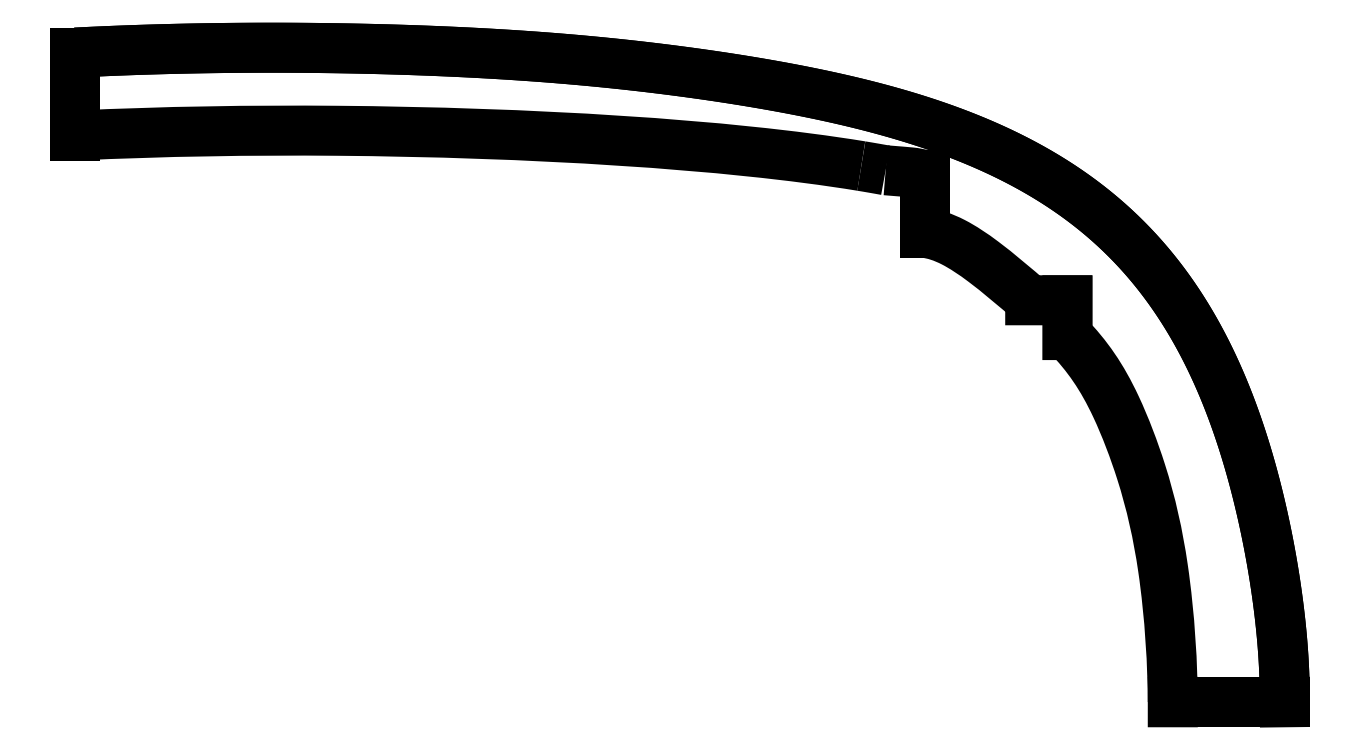
<metadata>
{"format":"dxf","ext":"dxf","renderer":"ezdxf+matplotlib","layout":"modelspace","background":"white","min_lineweight":24,"dpi":150}
</metadata>
<code>
0
SECTION
2
ENTITIES
0
LINE
8
0
10
19.56
20
22.58
30
0
11
19.56
21
18.28
31
0
0
SPLINE
8
0
70
0
71
3
72
14
73
10
74
0
42
1e-09
43
1e-10
44
1e-10
40
-19.84
40
-19.84
40
-19.84
40
-19.84
40
-15.02
40
-15.02
40
-11.8
40
-11.8
40
-6.972
40
-6.972
40
0
40
0
40
0
40
0
10
19.56
20
18.28
30
1.388e-16
10
22.05
20
15.67
30
-1.388e-16
10
23.83
20
13.14
30
-1.388e-16
10
26.74
20
6.924
30
0
10
27.82
20
4.066
30
0
10
29.93
20
-2.562
30
0
10
30.77
20
-6.4
30
0
10
32.25
20
-16.42
30
0
10
32.59
20
-22.85
30
0
10
32.59
20
-27.07
30
0
0
LINE
8
0
10
32.59
20
-27.07
30
0
11
32.59
21
-27.12
31
-3.081e-32
0
LINE
8
0
10
32.59
20
-27.12
30
-3.081e-32
11
46.42
21
-27.12
31
2.103e-31
0
LINE
8
0
10
46.42
20
-27.12
30
2.103e-31
11
46.42
21
-27.07
31
0
0
SPLINE
8
0
70
4
71
5
72
39
73
33
74
0
42
1e-09
43
1e-10
44
1e-10
40
-1
40
-1
40
-1
40
-1
40
-1
40
-1
40
-0.9818
40
-0.9636
40
-0.9455
40
-0.9273
40
-0.9091
40
-0.8909
40
-0.8727
40
-0.8545
40
-0.8364
40
-0.8182
40
-0.8
40
-0.7818
40
-0.7636
40
-0.7455
40
-0.7273
40
-0.7091
40
-0.6909
40
-0.6727
40
-0.6545
40
-0.6364
40
-0.6182
40
-0.6
40
-0.5818
40
-0.5636
40
-0.5455
40
-0.5273
40
-0.5091
40
-0.4946
40
-0.4946
40
-0.4946
40
-0.4946
40
-0.4946
40
-0.4946
41
1
41
1
41
1
41
1
41
1
41
1
41
1
41
1
41
1
41
1
41
1
41
1
41
1
41
1
41
1
41
1
41
1
41
1
41
1
41
1
41
1
41
1
41
1
41
1
41
1
41
1
41
1
41
1
41
1
41
1
41
1
41
1
41
1
10
46.42
20
-27.07
30
0
10
46.43
20
-26.13
30
0
10
46.42
20
-24.19
30
0
10
46.3
20
-21.13
30
0
10
45.92
20
-16.75
30
0
10
45.09
20
-10.77
30
0
10
43.87
20
-4.361
30
0
10
42.19
20
2.392
30
0
10
39.95
20
9.311
30
0
10
37.03
20
16.16
30
0
10
33.29
20
22.7
30
0
10
28.65
20
28.68
30
0
10
23.09
20
33.92
30
0
10
16.71
20
38.31
30
0
10
9.718
20
41.84
30
0
10
2.382
20
44.6
30
0
10
-5.006
20
46.71
30
0
10
-12.2
20
48.31
30
0
10
-19.04
20
49.55
30
0
10
-25.51
20
50.54
30
0
10
-31.75
20
51.36
30
1.388e-16
10
-37.95
20
52.03
30
0
10
-44.33
20
52.6
30
1.388e-16
10
-51.05
20
53.06
30
0
10
-58.17
20
53.41
30
0
10
-65.65
20
53.66
30
0
10
-73.39
20
53.8
30
0
10
-81.25
20
53.83
30
0
10
-88.8
20
53.73
30
0
10
-94.73
20
53.57
30
0
10
-99.07
20
53.4
30
0
10
-101.8
20
53.27
30
0
10
-103.1
20
53.2
30
0
0
LINE
8
0
10
-103.1
20
53.2
30
0
11
-103.1
21
42.94
31
0
0
SPLINE
8
0
70
0
71
3
72
10
73
6
74
0
42
1e-09
43
1e-10
44
1e-10
40
-40.3
40
-40.3
40
-40.3
40
-40.3
40
-27.95
40
-27.95
40
0
40
0
40
0
40
0
10
-103.1
20
42.94
30
0
10
-92.23
20
43.47
30
-1.388e-16
10
-81.18
20
43.62
30
0
10
-47.22
20
43.35
30
-1.388e-16
10
-22.61
20
41.91
30
0
10
-5.92
20
39.17
30
-1.388e-16
0
SPLINE
8
0
70
0
71
3
72
10
73
6
74
0
42
1e-09
43
1e-10
44
1e-10
40
-1.684
40
-1.684
40
-1.684
40
-1.684
40
-0.8302
40
-0.8302
40
0
40
0
40
0
40
0
10
-5.92
20
39.17
30
-1.388e-16
10
-5.41
20
39.09
30
0
10
-4.901
20
39.01
30
-1.388e-16
10
-3.897
20
38.83
30
0
10
-3.402
20
38.74
30
0
10
-2.908
20
38.65
30
0
0
SPLINE
8
0
70
0
71
3
72
10
73
6
74
0
42
1e-09
43
1e-10
44
1e-10
40
-1.985
40
-1.985
40
-1.985
40
-1.985
40
-0.9443
40
-0.9443
40
0
40
0
40
0
40
0
10
-2.908
20
38.65
30
0
10
-1.497
20
38.53
30
0
10
-0.6007
20
38.47
30
-1.388e-16
10
0.7853
20
38.33
30
1.388e-16
10
1.363
20
38.24
30
0
10
1.901
20
38.05
30
0
0
LINE
8
0
10
1.901
20
38.05
30
1.37e-31
11
1.901
21
30.91
31
0
0
SPLINE
8
0
70
0
71
3
72
12
73
8
74
0
42
1e-09
43
1e-10
44
1e-10
40
-26.34
40
-26.34
40
-26.34
40
-26.34
40
-25.1
40
-25.1
40
-23.91
40
-23.91
40
-22.23
40
-22.23
40
-22.23
40
-22.23
10
1.901
20
30.91
30
0
10
3.026
20
30.79
30
0
10
4.188
20
30.41
30
-1.388e-16
10
6.657
20
29.14
30
1.388e-16
10
7.892
20
28.31
30
0
10
10.98
20
25.99
30
0
10
13.3
20
24.04
30
-1.388e-16
10
14.96
20
22.58
30
0
0
LINE
8
0
10
14.96
20
22.58
30
3.119e-32
11
19.56
21
22.58
31
0
0
SPLINE
8
0
70
4
71
5
72
39
73
33
74
0
42
1e-09
43
1e-10
44
1e-10
40
-1
40
-1
40
-1
40
-1
40
-1
40
-1
40
-0.9818
40
-0.9636
40
-0.9455
40
-0.9273
40
-0.9091
40
-0.8909
40
-0.8727
40
-0.8545
40
-0.8364
40
-0.8182
40
-0.8
40
-0.7818
40
-0.7636
40
-0.7455
40
-0.7273
40
-0.7091
40
-0.6909
40
-0.6727
40
-0.6545
40
-0.6364
40
-0.6182
40
-0.6
40
-0.5818
40
-0.5636
40
-0.5455
40
-0.5273
40
-0.5091
40
-0.4946
40
-0.4946
40
-0.4946
40
-0.4946
40
-0.4946
40
-0.4946
41
1
41
1
41
1
41
1
41
1
41
1
41
1
41
1
41
1
41
1
41
1
41
1
41
1
41
1
41
1
41
1
41
1
41
1
41
1
41
1
41
1
41
1
41
1
41
1
41
1
41
1
41
1
41
1
41
1
41
1
41
1
41
1
41
1
10
46.42
20
-27.07
30
0
10
46.43
20
-26.13
30
0
10
46.42
20
-24.19
30
0
10
46.3
20
-21.13
30
0
10
45.92
20
-16.75
30
0
10
45.09
20
-10.77
30
0
10
43.87
20
-4.361
30
0
10
42.19
20
2.392
30
0
10
39.95
20
9.311
30
0
10
37.03
20
16.16
30
0
10
33.29
20
22.7
30
0
10
28.65
20
28.68
30
0
10
23.09
20
33.92
30
0
10
16.71
20
38.31
30
0
10
9.718
20
41.84
30
0
10
2.382
20
44.6
30
0
10
-5.006
20
46.71
30
0
10
-12.2
20
48.31
30
0
10
-19.04
20
49.55
30
0
10
-25.51
20
50.54
30
0
10
-31.75
20
51.36
30
1.388e-16
10
-37.95
20
52.03
30
0
10
-44.33
20
52.6
30
1.388e-16
10
-51.05
20
53.06
30
0
10
-58.17
20
53.41
30
0
10
-65.65
20
53.66
30
0
10
-73.39
20
53.8
30
0
10
-81.25
20
53.83
30
0
10
-88.8
20
53.73
30
0
10
-94.73
20
53.57
30
0
10
-99.07
20
53.4
30
0
10
-101.8
20
53.27
30
0
10
-103.1
20
53.2
30
0
0
ENDSEC
0
EOF

</code>
